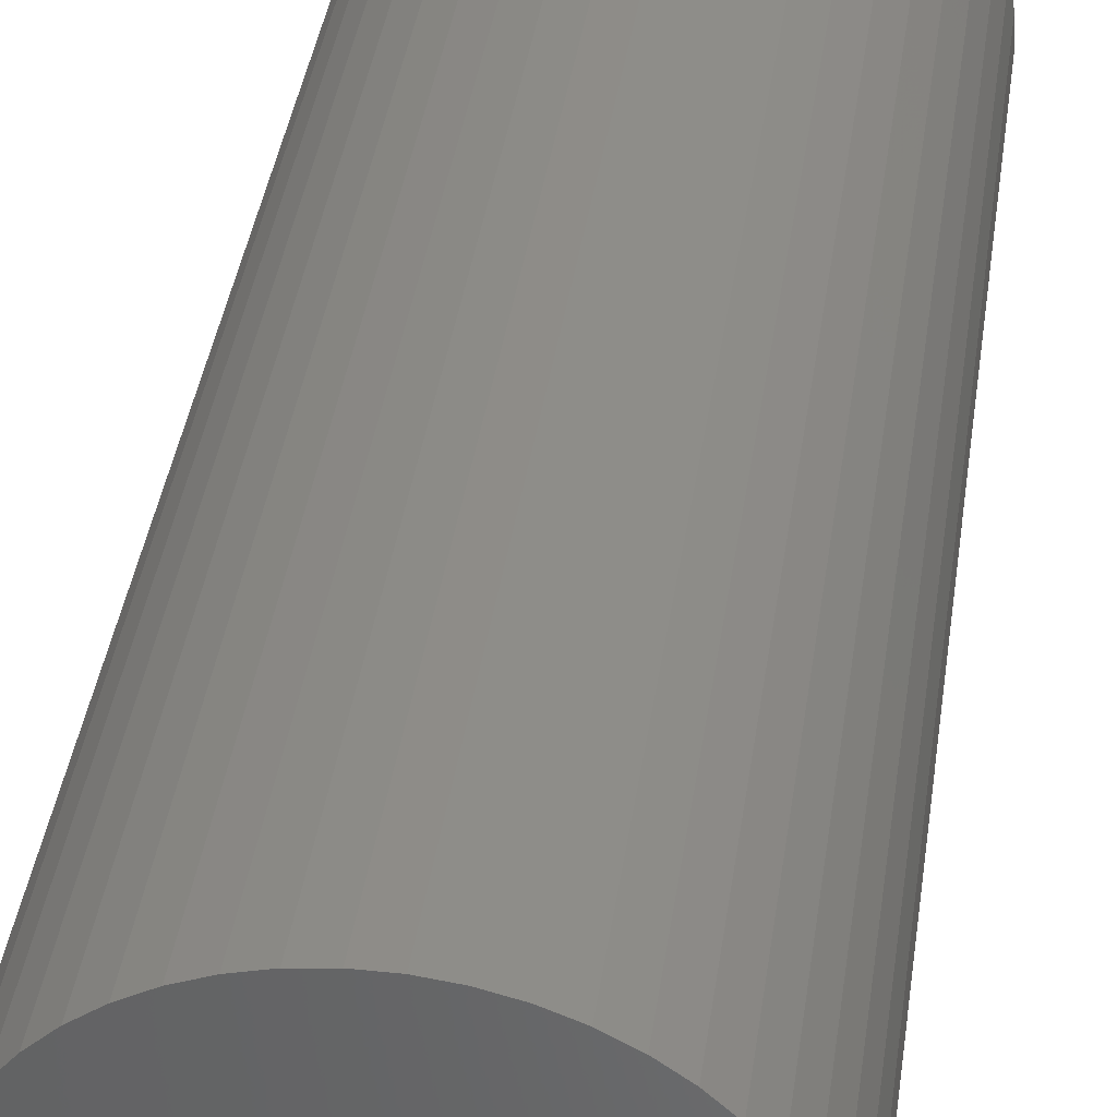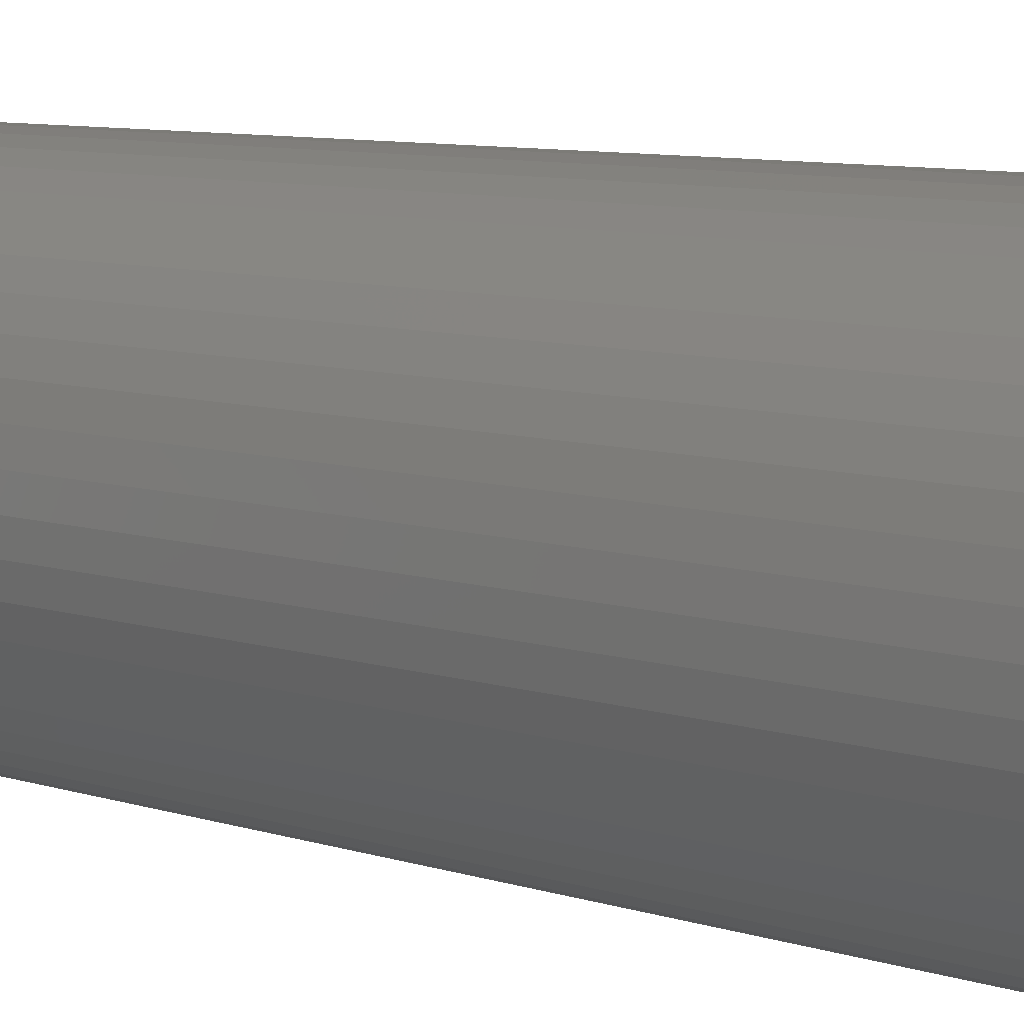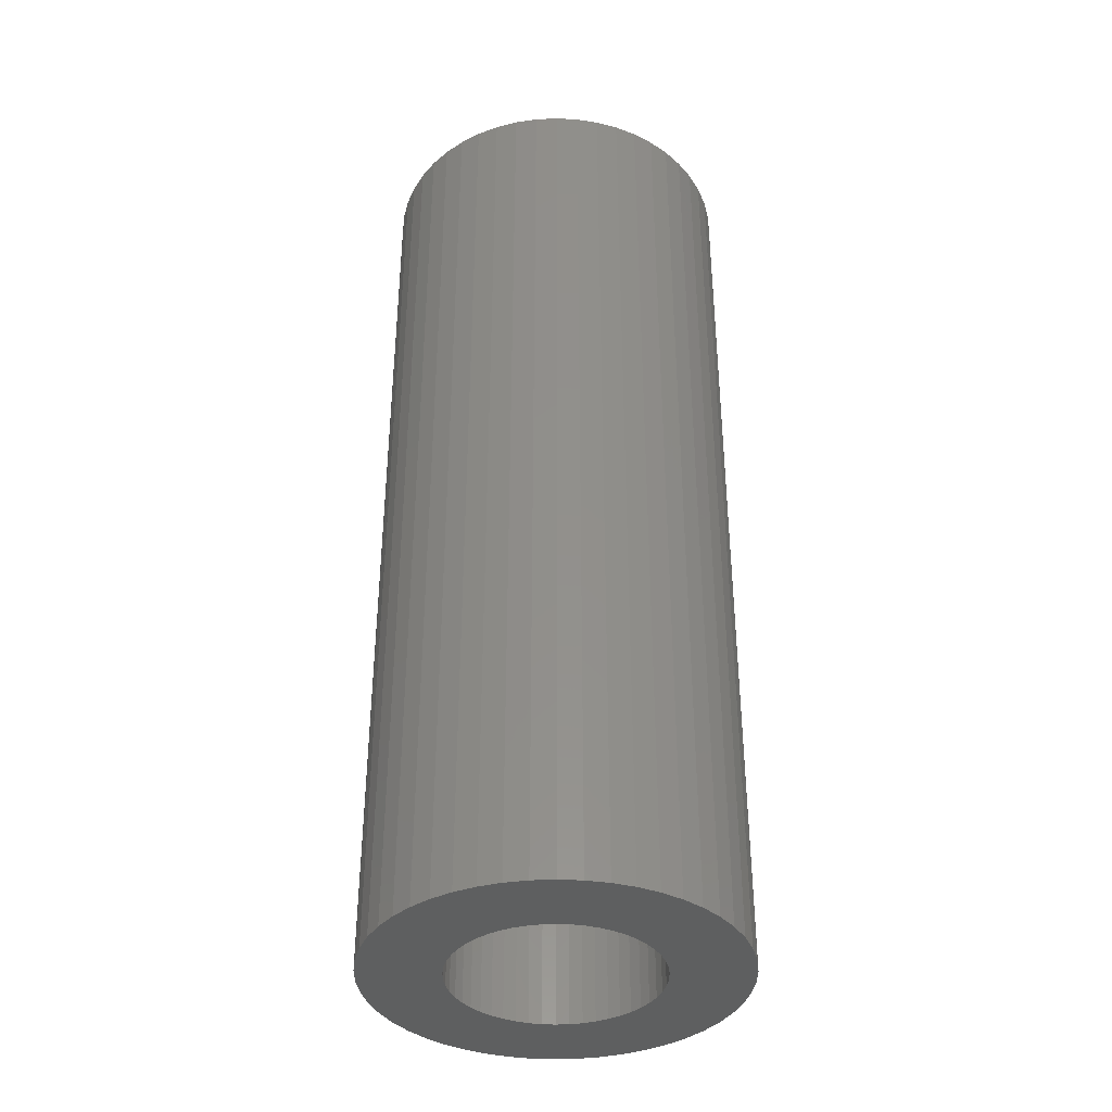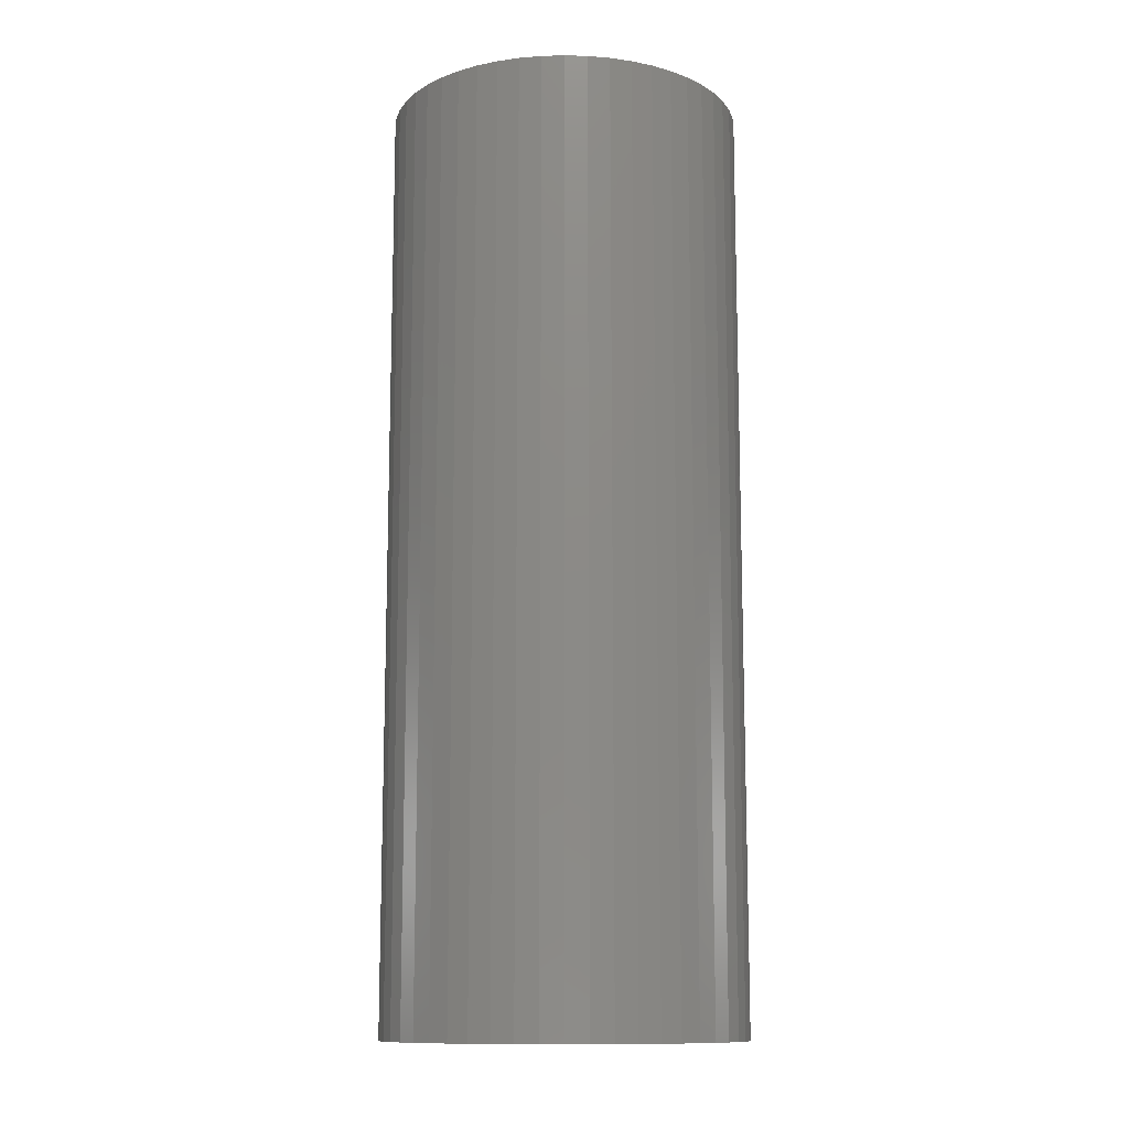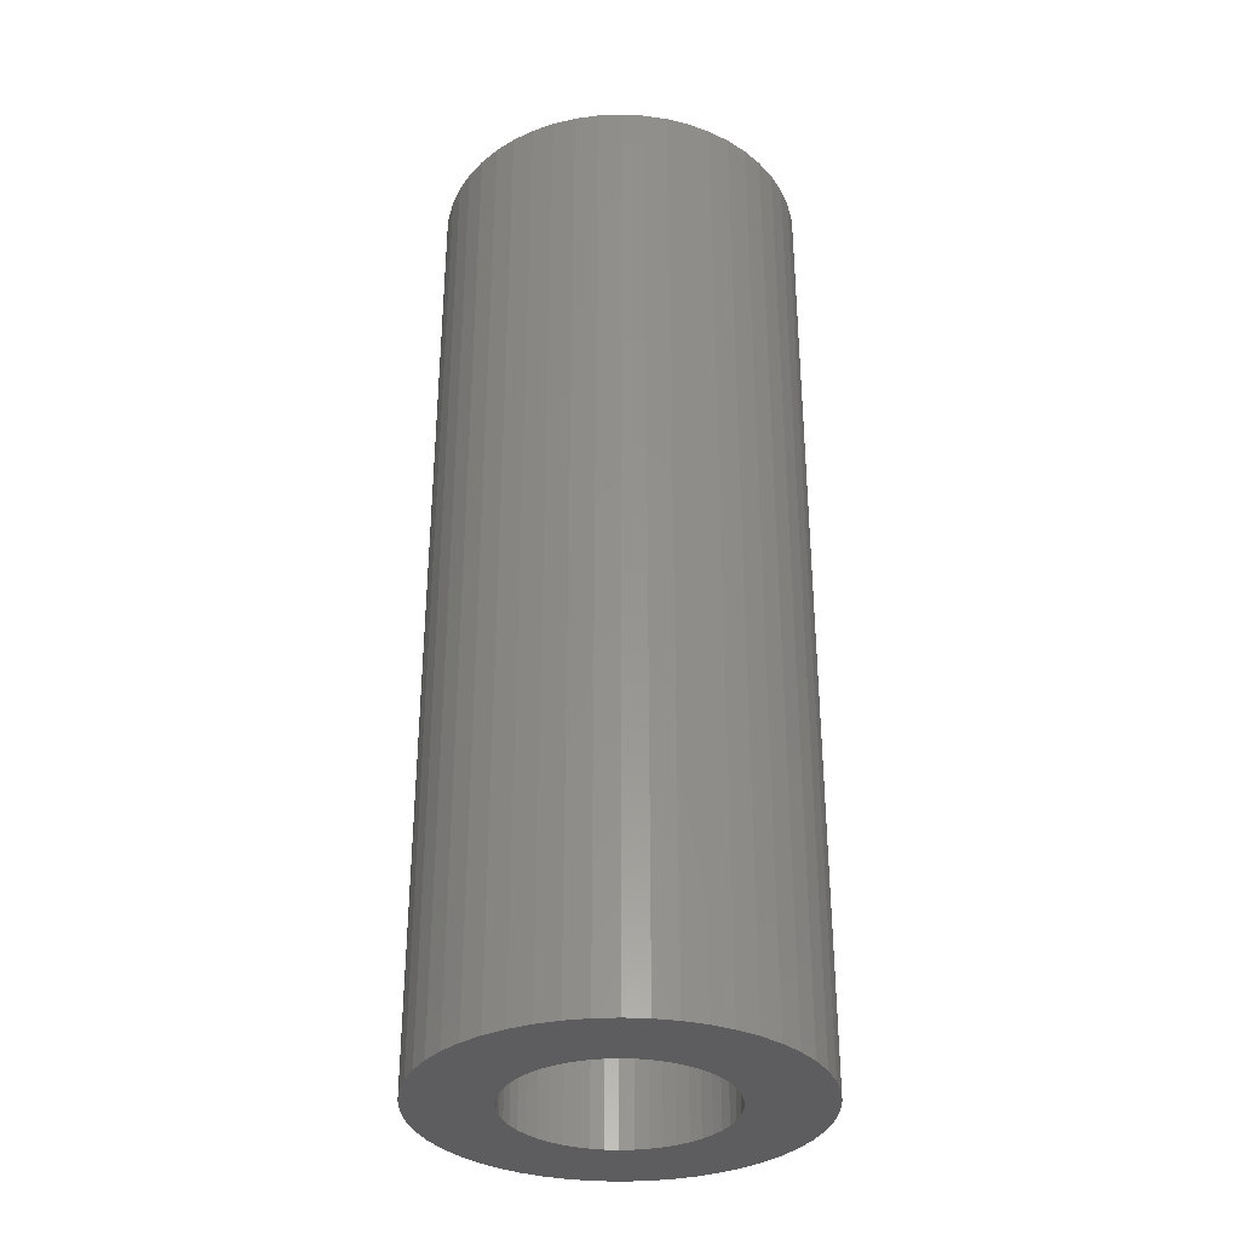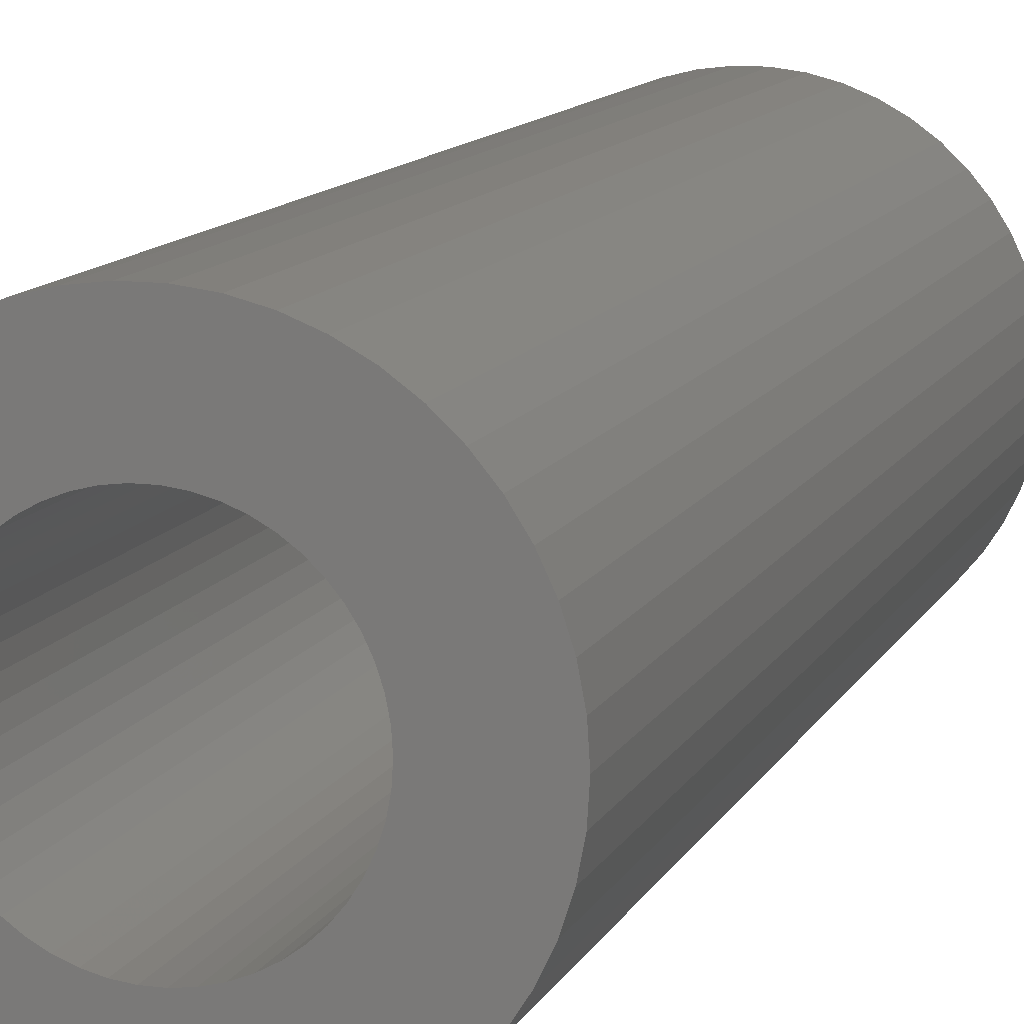
<metadata>
{"format":"stl","ext":"stl","renderer":"f3d","projection":"perspective","resolution":1024,"background":"white","views":[{"elev":37.7,"azim":-172.2,"up":"+Y"},{"elev":8.0,"azim":-47.1,"up":"+Y"},{"elev":-37.5,"azim":118.6,"up":"+Z"},{"elev":-12.1,"azim":147.6,"up":"+Z"},{"elev":-33.3,"azim":147.3,"up":"+Z"},{"elev":11.3,"azim":17.5,"up":"+Y"}]}
</metadata>
<code>
# stl→obj: 200 verts, 400 faces
v 4 0 10.5
v 3.968 0.5013 -10.5
v 3.968 0.5013 10.5
v 4 0 -10.5
v -4 0 -10.5
v -3.968 0.5013 10.5
v -3.968 0.5013 -10.5
v -4 0 10.5
v 0.2512 3.992 -10.5
v -0.2512 3.992 10.5
v 0.2512 3.992 10.5
v -0.2512 3.992 -10.5
v -0.2512 -3.992 -10.5
v 0.2512 -3.992 10.5
v -0.2512 -3.992 10.5
v 0.2512 -3.992 -10.5
v 2.916 2.738 -10.5
v 2.55 3.082 10.5
v 2.916 2.738 10.5
v 2.55 3.082 -10.5
v -2.55 3.082 -10.5
v -2.916 2.738 10.5
v -2.55 3.082 10.5
v -2.916 2.738 -10.5
v -1.236 3.804 -10.5
v -1.703 3.619 10.5
v -1.236 3.804 10.5
v -1.703 3.619 -10.5
v 3.719 1.472 10.5
v 3.505 1.927 -10.5
v 3.505 1.927 10.5
v 3.719 1.472 -10.5
v 3.236 2.351 -10.5
v 3.236 2.351 10.5
v 1.703 3.619 -10.5
v 1.236 3.804 10.5
v 1.703 3.619 10.5
v 1.236 3.804 -10.5
v 0.7495 3.929 10.5
v 0.7495 3.929 -10.5
v 2.143 3.377 10.5
v 2.143 3.377 -10.5
v -3.505 1.927 -10.5
v -3.236 2.351 10.5
v -3.236 2.351 -10.5
v -3.505 1.927 10.5
v -3.874 0.9948 -10.5
v -3.719 1.472 10.5
v -3.719 1.472 -10.5
v -3.874 0.9948 10.5
v -2.143 3.377 10.5
v -2.143 3.377 -10.5
v -0.7495 3.929 -10.5
v -0.7495 3.929 10.5
v 0.7495 -3.929 10.5
v 0.7495 -3.929 -10.5
v 3.874 0.9948 10.5
v 3.874 0.9948 -10.5
v 2.25 0 10.5
v 2.232 0.282 10.5
v 3.968 -0.5013 10.5
v 2.179 0.5596 10.5
v 2.232 -0.282 10.5
v 2.092 0.8283 10.5
v 3.874 -0.9948 10.5
v 1.972 1.084 10.5
v 2.179 -0.5596 10.5
v 1.82 1.323 10.5
v 3.719 -1.472 10.5
v 1.64 1.54 10.5
v 2.092 -0.8283 10.5
v 3.505 -1.927 10.5
v 1.434 1.734 10.5
v 1.206 1.9 10.5
v 0.958 2.036 10.5
v 0.6953 2.14 10.5
v 0.4216 2.21 10.5
v 0.1413 2.246 10.5
v -0.1413 2.246 10.5
v -0.4216 2.21 10.5
v -0.6953 2.14 10.5
v -0.958 2.036 10.5
v -1.206 1.9 10.5
v -1.434 1.734 10.5
v -1.64 1.54 10.5
v -1.82 1.323 10.5
v -1.972 1.084 10.5
v -2.092 0.8283 10.5
v 1.972 -1.084 10.5
v 3.236 -2.351 10.5
v 1.82 -1.323 10.5
v 2.916 -2.738 10.5
v 1.64 -1.54 10.5
v 2.55 -3.082 10.5
v 1.434 -1.734 10.5
v 2.143 -3.377 10.5
v 1.206 -1.9 10.5
v 1.703 -3.619 10.5
v 0.958 -2.036 10.5
v 1.236 -3.804 10.5
v 0.6953 -2.14 10.5
v 0.4216 -2.21 10.5
v 0.1413 -2.246 10.5
v -0.1413 -2.246 10.5
v -0.4216 -2.21 10.5
v -0.7495 -3.929 10.5
v -0.6953 -2.14 10.5
v -1.236 -3.804 10.5
v -0.958 -2.036 10.5
v -1.703 -3.619 10.5
v -1.206 -1.9 10.5
v -2.143 -3.377 10.5
v -1.434 -1.734 10.5
v -2.55 -3.082 10.5
v -1.64 -1.54 10.5
v -2.916 -2.738 10.5
v -1.82 -1.323 10.5
v -3.236 -2.351 10.5
v -1.972 -1.084 10.5
v -3.505 -1.927 10.5
v -2.092 -0.8283 10.5
v -3.719 -1.472 10.5
v -2.179 -0.5596 10.5
v -3.874 -0.9948 10.5
v -2.232 -0.282 10.5
v -3.968 -0.5013 10.5
v -2.25 0 10.5
v -2.179 0.5596 10.5
v -2.232 0.282 10.5
v 3.236 -2.351 -10.5
v 2.916 -2.738 -10.5
v 3.874 -0.9948 -10.5
v 3.719 -1.472 -10.5
v 3.968 -0.5013 -10.5
v -1.703 -3.619 -10.5
v -1.236 -3.804 -10.5
v 2.25 0 -10.5
v 2.232 -0.282 -10.5
v 2.179 -0.5596 -10.5
v 2.232 0.282 -10.5
v 2.092 -0.8283 -10.5
v 3.505 -1.927 -10.5
v 1.972 -1.084 -10.5
v 2.179 0.5596 -10.5
v 1.82 -1.323 -10.5
v 1.64 -1.54 -10.5
v 2.55 -3.082 -10.5
v 2.092 0.8283 -10.5
v 1.434 -1.734 -10.5
v 2.143 -3.377 -10.5
v 1.206 -1.9 -10.5
v 1.703 -3.619 -10.5
v 0.958 -2.036 -10.5
v 1.236 -3.804 -10.5
v 0.6953 -2.14 -10.5
v 0.4216 -2.21 -10.5
v 0.1413 -2.246 -10.5
v -0.1413 -2.246 -10.5
v -0.4216 -2.21 -10.5
v -0.7495 -3.929 -10.5
v -0.6953 -2.14 -10.5
v -0.958 -2.036 -10.5
v -1.206 -1.9 -10.5
v -2.143 -3.377 -10.5
v -1.434 -1.734 -10.5
v -2.55 -3.082 -10.5
v -1.64 -1.54 -10.5
v -2.916 -2.738 -10.5
v -1.82 -1.323 -10.5
v -3.236 -2.351 -10.5
v -1.972 -1.084 -10.5
v -3.505 -1.927 -10.5
v -2.092 -0.8283 -10.5
v 1.972 1.084 -10.5
v 1.82 1.323 -10.5
v 1.64 1.54 -10.5
v 1.434 1.734 -10.5
v 1.206 1.9 -10.5
v 0.958 2.036 -10.5
v 0.6953 2.14 -10.5
v 0.4216 2.21 -10.5
v 0.1413 2.246 -10.5
v -0.1413 2.246 -10.5
v -0.4216 2.21 -10.5
v -0.6953 2.14 -10.5
v -0.958 2.036 -10.5
v -1.206 1.9 -10.5
v -1.434 1.734 -10.5
v -1.64 1.54 -10.5
v -1.82 1.323 -10.5
v -1.972 1.084 -10.5
v -2.092 0.8283 -10.5
v -2.179 0.5596 -10.5
v -2.232 0.282 -10.5
v -2.25 0 -10.5
v -3.719 -1.472 -10.5
v -2.179 -0.5596 -10.5
v -3.874 -0.9948 -10.5
v -2.232 -0.282 -10.5
v -3.968 -0.5013 -10.5
f 1 2 3
f 2 1 4
f 5 6 7
f 6 5 8
f 9 10 11
f 10 9 12
f 13 14 15
f 14 13 16
f 17 18 19
f 18 17 20
f 21 22 23
f 22 21 24
f 25 26 27
f 26 25 28
f 29 30 31
f 30 29 32
f 31 33 34
f 33 31 30
f 35 36 37
f 36 35 38
f 38 39 36
f 39 38 40
f 20 41 18
f 41 20 42
f 43 44 45
f 44 43 46
f 45 22 24
f 22 45 44
f 47 48 49
f 48 47 50
f 28 51 26
f 51 28 52
f 53 27 54
f 27 53 25
f 16 55 14
f 55 16 56
f 57 32 29
f 32 57 58
f 3 58 57
f 58 3 2
f 34 17 19
f 17 34 33
f 40 11 39
f 11 40 9
f 49 46 43
f 46 49 48
f 7 50 47
f 50 7 6
f 59 1 3
f 60 3 57
f 1 59 61
f 62 57 29
f 63 61 59
f 64 29 31
f 61 63 65
f 66 31 34
f 67 65 63
f 68 34 19
f 65 67 69
f 70 19 18
f 71 69 67
f 69 71 72
f 3 60 59
f 57 62 60
f 73 18 41
f 29 64 62
f 31 66 64
f 34 68 66
f 74 41 37
f 19 70 68
f 18 73 70
f 75 37 36
f 41 74 73
f 37 75 74
f 76 36 39
f 36 76 75
f 39 77 76
f 11 77 39
f 11 78 77
f 11 79 78
f 10 79 11
f 10 80 79
f 54 80 10
f 80 54 81
f 27 81 54
f 81 27 82
f 26 82 27
f 82 26 83
f 51 83 26
f 83 51 84
f 23 84 51
f 84 23 85
f 22 85 23
f 85 22 86
f 44 86 22
f 86 44 87
f 46 87 44
f 87 46 88
f 89 72 71
f 72 89 90
f 91 90 89
f 90 91 92
f 93 92 91
f 92 93 94
f 95 94 93
f 94 95 96
f 97 96 95
f 96 97 98
f 99 98 97
f 98 99 100
f 101 100 99
f 100 101 55
f 102 55 101
f 102 14 55
f 103 14 102
f 104 14 103
f 104 15 14
f 105 15 104
f 106 105 107
f 105 106 15
f 108 107 109
f 110 109 111
f 107 108 106
f 112 111 113
f 114 113 115
f 109 110 108
f 116 115 117
f 118 117 119
f 120 119 121
f 111 112 110
f 122 121 123
f 124 123 125
f 126 125 127
f 48 88 46
f 113 114 112
f 88 48 128
f 115 116 114
f 50 128 48
f 117 118 116
f 128 50 129
f 119 120 118
f 6 129 50
f 121 122 120
f 129 6 127
f 123 124 122
f 8 127 6
f 125 126 124
f 127 8 126
f 12 54 10
f 54 12 53
f 92 130 90
f 130 92 131
f 69 132 65
f 132 69 133
f 65 134 61
f 134 65 132
f 135 108 110
f 108 135 136
f 137 4 134
f 138 134 132
f 4 137 2
f 139 132 133
f 140 2 137
f 141 133 142
f 2 140 58
f 143 142 130
f 144 58 140
f 145 130 131
f 58 144 32
f 146 131 147
f 148 32 144
f 32 148 30
f 134 138 137
f 132 139 138
f 149 147 150
f 133 141 139
f 142 143 141
f 130 145 143
f 151 150 152
f 131 146 145
f 147 149 146
f 153 152 154
f 150 151 149
f 152 153 151
f 155 154 56
f 154 155 153
f 56 156 155
f 16 156 56
f 16 157 156
f 16 158 157
f 13 158 16
f 13 159 158
f 160 159 13
f 159 160 161
f 136 161 160
f 161 136 162
f 135 162 136
f 162 135 163
f 164 163 135
f 163 164 165
f 166 165 164
f 165 166 167
f 168 167 166
f 167 168 169
f 170 169 168
f 169 170 171
f 172 171 170
f 171 172 173
f 174 30 148
f 30 174 33
f 175 33 174
f 33 175 17
f 176 17 175
f 17 176 20
f 177 20 176
f 20 177 42
f 178 42 177
f 42 178 35
f 179 35 178
f 35 179 38
f 180 38 179
f 38 180 40
f 181 40 180
f 181 9 40
f 182 9 181
f 183 9 182
f 183 12 9
f 184 12 183
f 53 184 185
f 184 53 12
f 25 185 186
f 28 186 187
f 185 25 53
f 52 187 188
f 21 188 189
f 186 28 25
f 24 189 190
f 45 190 191
f 43 191 192
f 187 52 28
f 49 192 193
f 47 193 194
f 7 194 195
f 196 173 172
f 188 21 52
f 173 196 197
f 189 24 21
f 198 197 196
f 190 45 24
f 197 198 199
f 191 43 45
f 200 199 198
f 192 49 43
f 199 200 195
f 193 47 49
f 5 195 200
f 194 7 47
f 195 5 7
f 154 98 100
f 98 154 152
f 42 37 41
f 37 42 35
f 52 23 51
f 23 52 21
f 152 96 98
f 96 152 150
f 90 142 72
f 142 90 130
f 61 4 1
f 4 61 134
f 136 106 108
f 106 136 160
f 168 118 170
f 118 168 116
f 196 124 198
f 124 196 122
f 56 100 55
f 100 56 154
f 147 92 94
f 92 147 131
f 150 94 96
f 94 150 147
f 72 133 69
f 133 72 142
f 160 15 106
f 15 160 13
f 168 114 116
f 114 168 166
f 164 110 112
f 110 164 135
f 170 120 172
f 120 170 118
f 172 122 196
f 122 172 120
f 198 126 200
f 126 198 124
f 200 8 5
f 8 200 126
f 166 112 114
f 112 166 164
f 137 60 140
f 60 137 59
f 127 194 129
f 194 127 195
f 183 78 79
f 78 183 182
f 177 70 73
f 70 177 176
f 189 84 85
f 84 189 188
f 186 81 82
f 81 186 185
f 148 66 174
f 66 148 64
f 140 62 144
f 62 140 60
f 180 75 76
f 75 180 179
f 181 76 77
f 76 181 180
f 178 73 74
f 73 178 177
f 87 190 86
f 190 87 191
f 86 189 85
f 189 86 190
f 128 192 88
f 192 128 193
f 187 82 83
f 82 187 186
f 184 79 80
f 79 184 183
f 145 89 143
f 89 145 91
f 138 59 137
f 59 138 63
f 156 103 102
f 103 156 157
f 144 64 148
f 64 144 62
f 175 70 176
f 70 175 68
f 174 68 175
f 68 174 66
f 182 77 78
f 77 182 181
f 179 74 75
f 74 179 178
f 88 191 87
f 191 88 192
f 129 193 128
f 193 129 194
f 188 83 84
f 83 188 187
f 185 80 81
f 80 185 184
f 139 63 138
f 63 139 67
f 121 197 123
f 197 121 173
f 146 91 145
f 91 146 93
f 153 101 99
f 101 153 155
f 155 102 101
f 102 155 156
f 141 67 139
f 67 141 71
f 143 71 141
f 71 143 89
f 158 105 104
f 105 158 159
f 115 169 117
f 169 115 167
f 125 195 127
f 195 125 199
f 149 97 95
f 97 149 151
f 151 99 97
f 99 151 153
f 157 104 103
f 104 157 158
f 161 109 107
f 109 161 162
f 162 111 109
f 111 162 163
f 165 115 113
f 115 165 167
f 117 171 119
f 171 117 169
f 119 173 121
f 173 119 171
f 123 199 125
f 199 123 197
f 146 95 93
f 95 146 149
f 159 107 105
f 107 159 161
f 163 113 111
f 113 163 165

</code>
